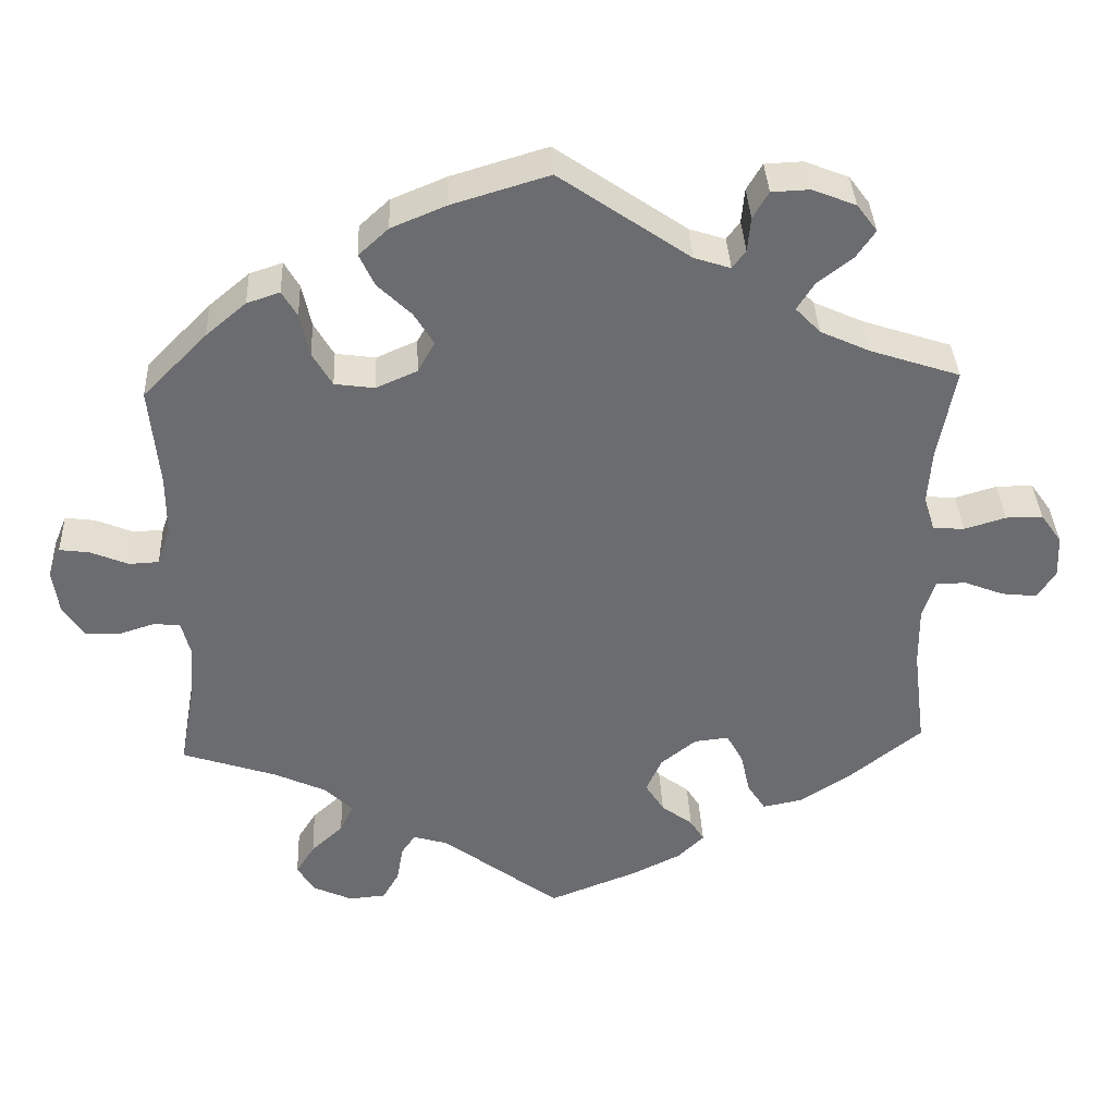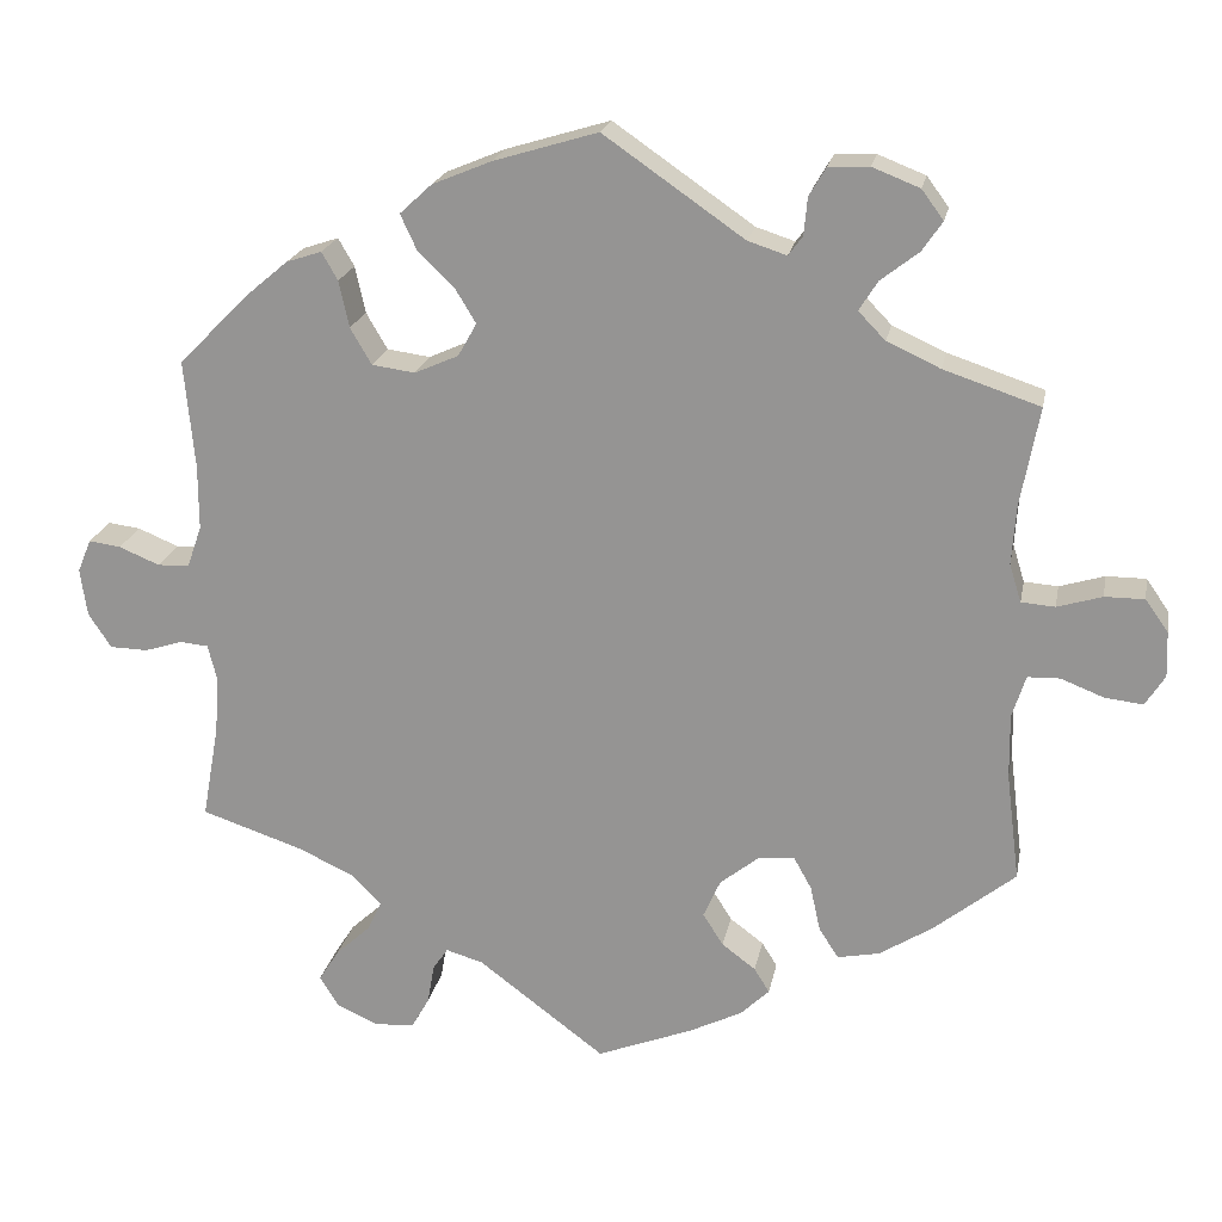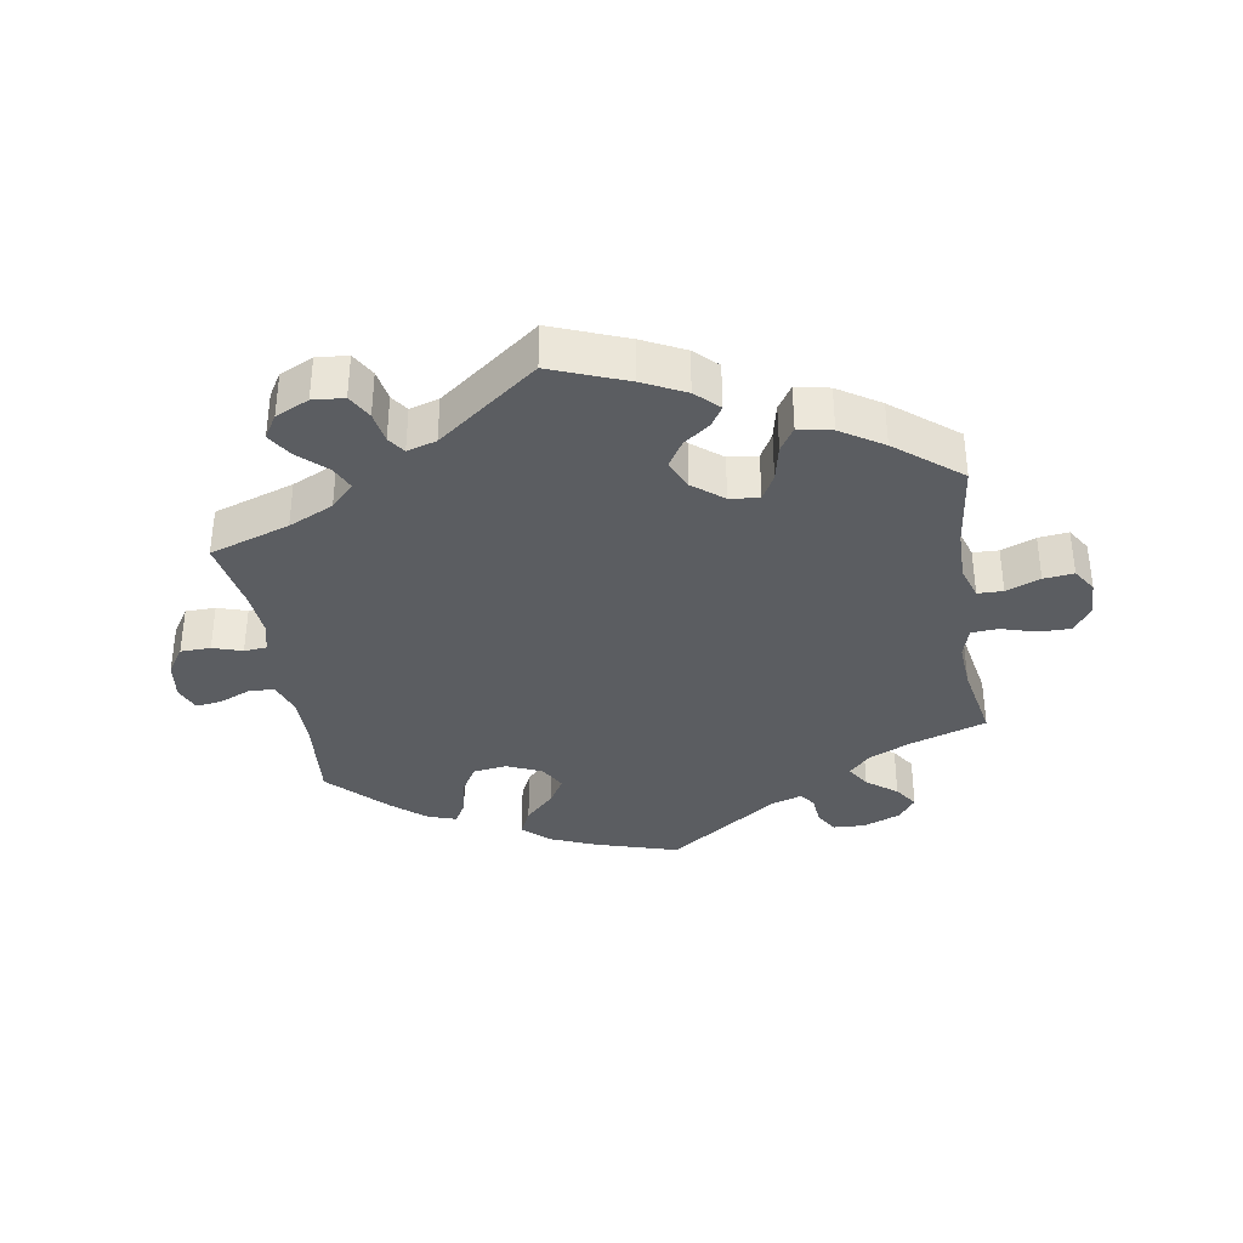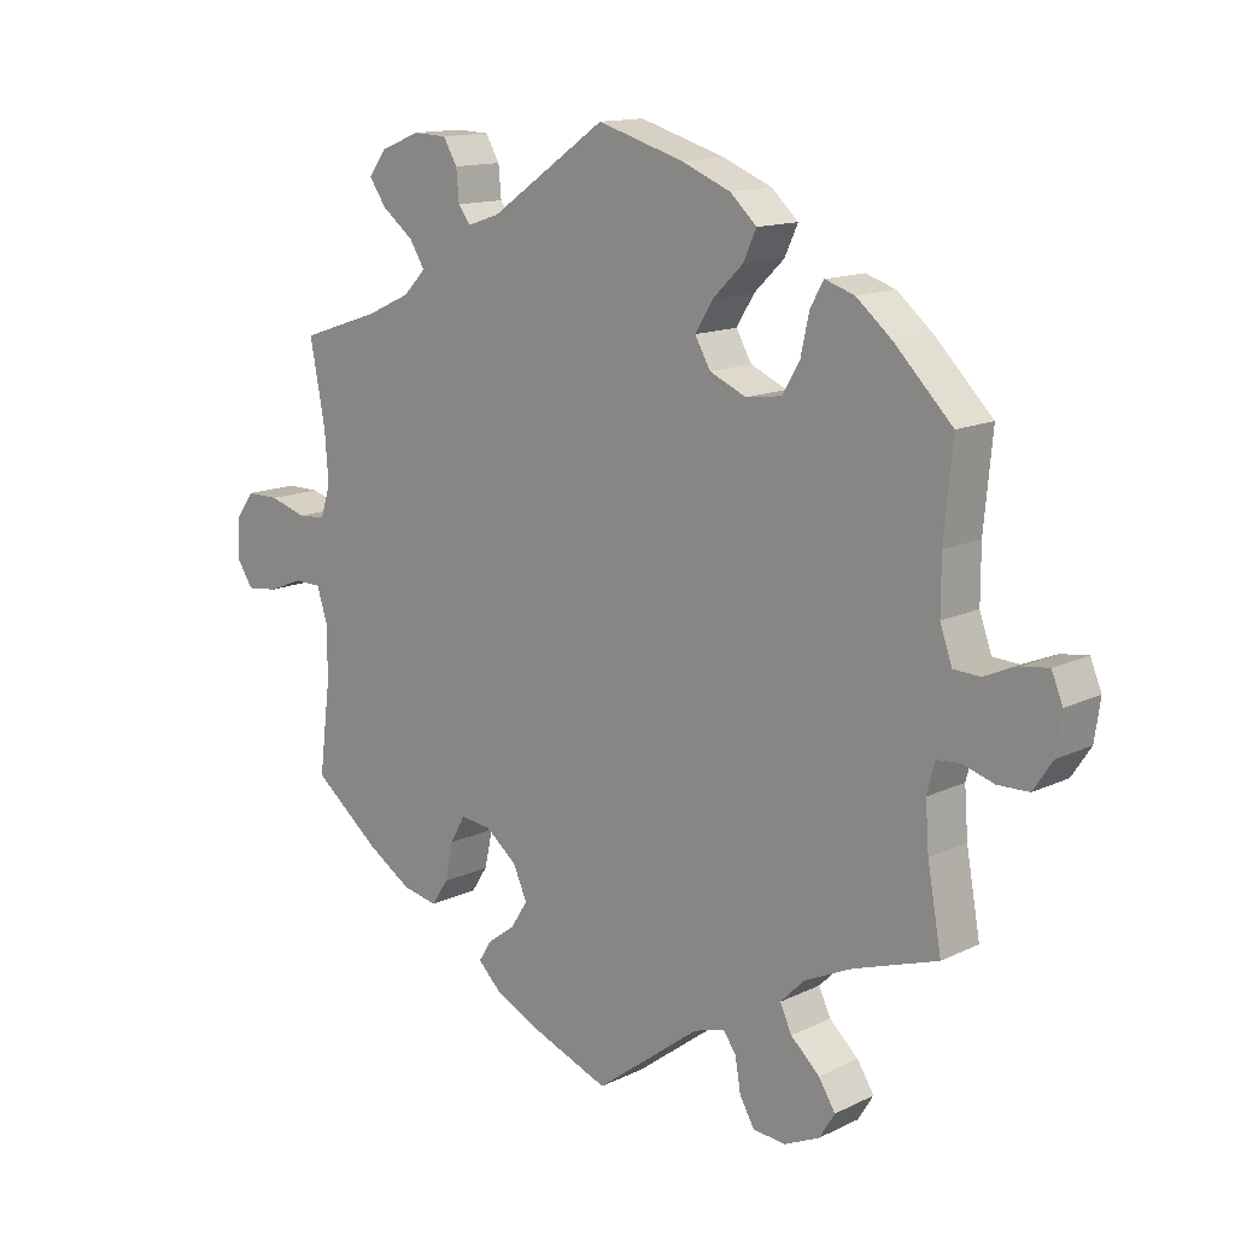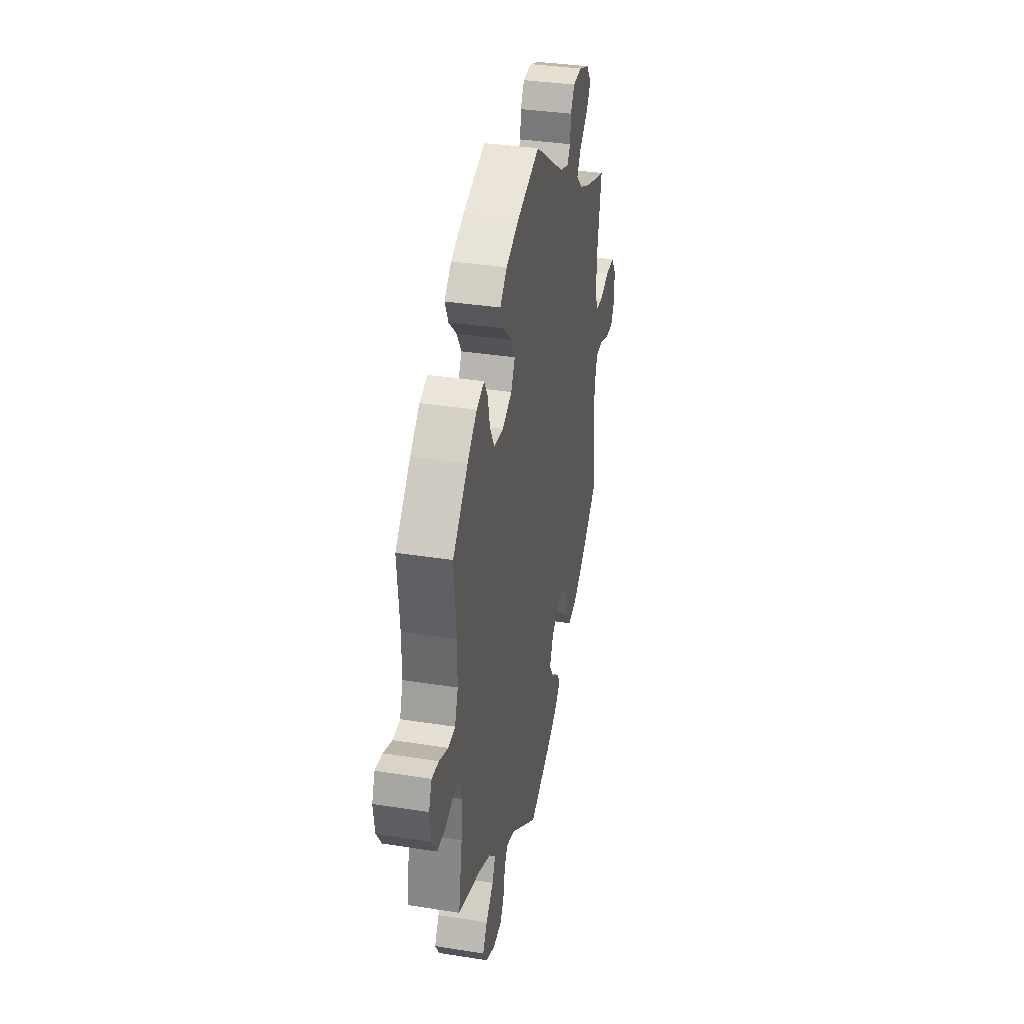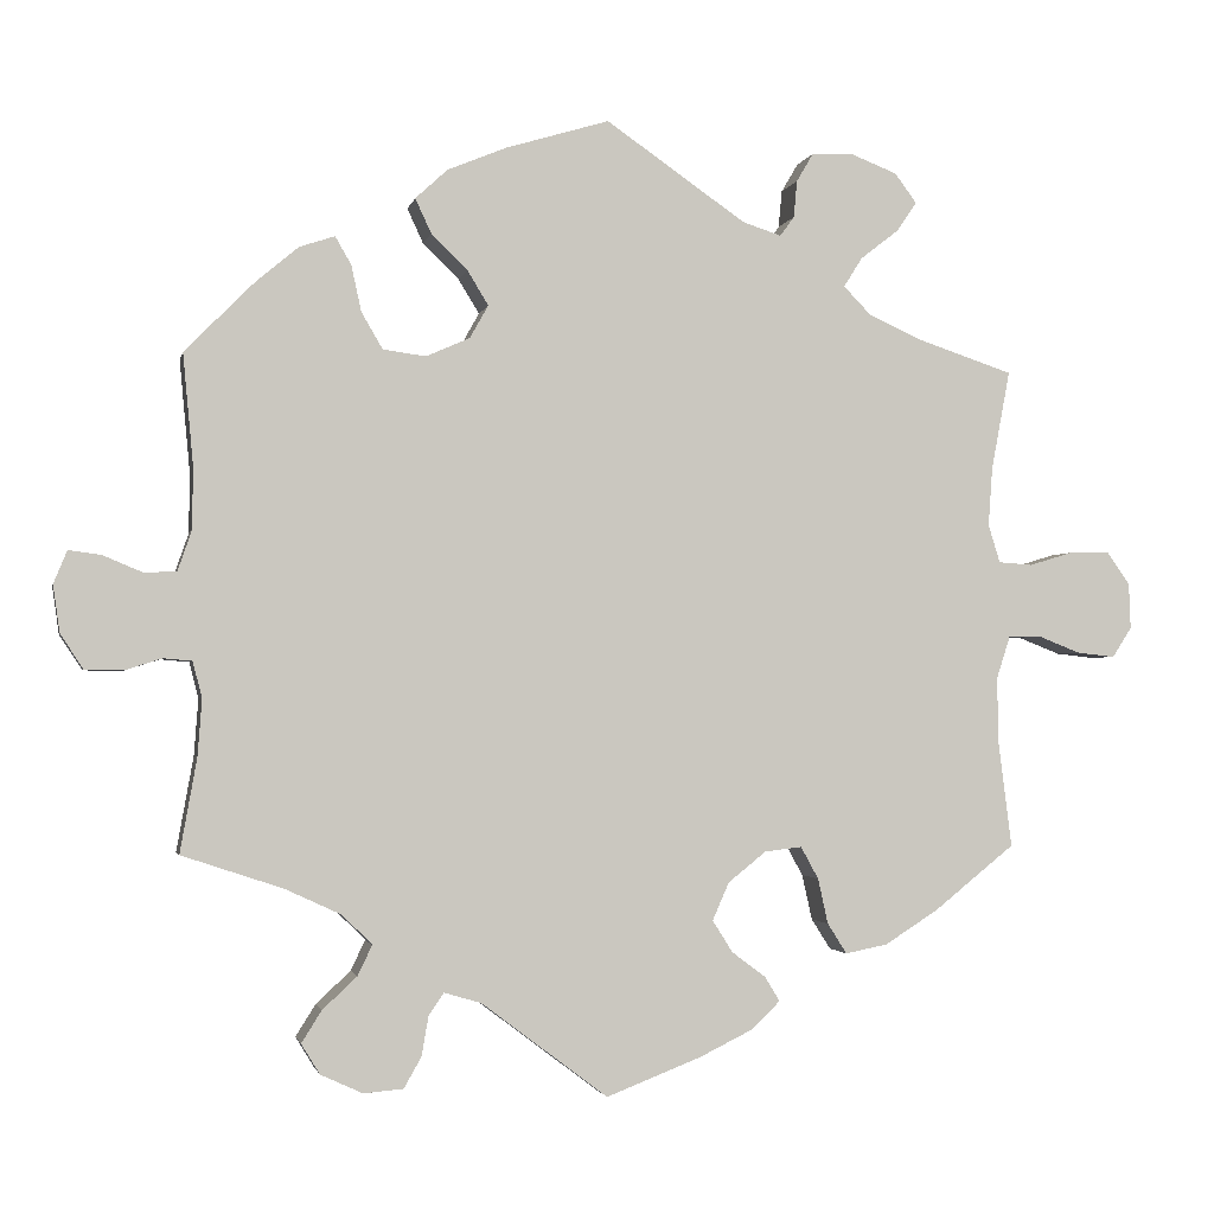
<metadata>
{"format":"obj","ext":"obj","renderer":"f3d","projection":"perspective","resolution":1024,"background":"white","views":[{"elev":36.5,"azim":177.4,"up":"+Z"},{"elev":20.5,"azim":-169.3,"up":"+Z"},{"elev":-35.9,"azim":-170.7,"up":"+Y"},{"elev":13.7,"azim":43.0,"up":"+Z"},{"elev":35.5,"azim":101.8,"up":"+Z"},{"elev":-2.1,"azim":168.3,"up":"+Z"}]}
</metadata>
<code>
v 0.123 0.07 0.541
v 0.193 0.07 0.512
v 0.231 0.07 0.477
v 0.212 0.07 0.436
v 0.169 0.07 0.394
v 0.144 0.07 0.353
v 0.166 0.07 0.314
v 0.218 0.07 0.291
v 0.269 0.07 0.298
v 0.294 0.07 0.341
v 0.306 0.07 0.396
v 0.325 0.07 0.429
v 0.367 0.07 0.415
v 0.418 0.07 0.372
v 0.5 0.07 0.289
v 0.488 0.07 0.161
v 0.488 0.07 0.085
v 0.505 0.07 0.036
v 0.543 0.07 0.034
v 0.591 0.07 0.054
v 0.629 0.07 0.059
v 0.645 0.07 0.02
v 0.637 0.07 -0.036
v 0.61 0.07 -0.077
v 0.565 0.07 -0.078
v 0.521 0.07 -0.064
v 0.487 0.07 -0.067
v 0.476 0.07 -0.11
v 0.481 0.07 -0.177
v 0.501 0.07 -0.289
v 0.381 0.07 -0.329
v 0.314 0.07 -0.36
v 0.279 0.07 -0.395
v 0.296 0.07 -0.431
v 0.337 0.07 -0.469
v 0.361 0.07 -0.507
v 0.339 0.07 -0.543
v 0.289 0.07 -0.566
v 0.242 0.07 -0.562
v 0.221 0.07 -0.525
v 0.213 0.07 -0.478
v 0.195 0.07 -0.452
v 0.151 0.07 -0.465
v 0.001 0.07 -0.578
v -0.112 0.07 -0.534
v -0.175 0.07 -0.503
v -0.209 0.07 -0.47
v -0.191 0.07 -0.441
v -0.151 0.07 -0.411
v -0.127 0.07 -0.373
v -0.147 0.07 -0.328
v -0.192 0.07 -0.292
v -0.236 0.07 -0.287
v -0.257 0.07 -0.325
v -0.269 0.07 -0.379
v -0.292 0.07 -0.415
v -0.342 0.07 -0.405
v -0.405 0.07 -0.365
v -0.501 0.07 -0.288
v -0.485 0.07 -0.16
v -0.484 0.07 -0.084
v -0.5 0.07 -0.034
v -0.538 0.07 -0.033
v -0.589 0.07 -0.053
v -0.634 0.07 -0.058
v -0.657 0.07 -0.022
v -0.655 0.07 0.032
v -0.628 0.07 0.07
v -0.581 0.07 0.07
v -0.528 0.07 0.054
v -0.488 0.07 0.057
v -0.474 0.07 0.102
v -0.479 0.07 0.172
v -0.501 0.07 0.289
v -0.387 0.07 0.327
v -0.324 0.07 0.356
v -0.292 0.07 0.389
v -0.314 0.07 0.424
v -0.359 0.07 0.459
v -0.383 0.07 0.494
v -0.357 0.07 0.529
v -0.301 0.07 0.551
v -0.253 0.07 0.549
v -0.233 0.07 0.515
v -0.229 0.07 0.471
v -0.212 0.07 0.448
v -0.166 0.07 0.463
v 0 0.07 0.578
v 0.123 0 0.541
v 0.193 0 0.512
v 0.231 0 0.477
v 0.212 0 0.436
v 0.169 0 0.394
v 0.144 0 0.353
v 0.166 0 0.314
v 0.218 0 0.291
v 0.269 0 0.298
v 0.294 0 0.341
v 0.306 0 0.396
v 0.325 0 0.429
v 0.367 0 0.415
v 0.418 0 0.372
v 0.5 0 0.289
v 0.488 0 0.161
v 0.488 0 0.085
v 0.505 0 0.036
v 0.543 0 0.034
v 0.591 0 0.054
v 0.629 0 0.059
v 0.645 0 0.02
v 0.637 0 -0.036
v 0.61 0 -0.077
v 0.565 0 -0.078
v 0.521 0 -0.064
v 0.487 0 -0.067
v 0.476 0 -0.11
v 0.481 0 -0.177
v 0.501 0 -0.289
v 0.381 0 -0.329
v 0.314 0 -0.36
v 0.279 0 -0.395
v 0.296 0 -0.431
v 0.337 0 -0.469
v 0.361 0 -0.507
v 0.339 0 -0.543
v 0.289 0 -0.566
v 0.242 0 -0.562
v 0.221 0 -0.525
v 0.213 0 -0.478
v 0.195 0 -0.452
v 0.151 0 -0.465
v 0.001 0 -0.578
v -0.112 0 -0.534
v -0.175 0 -0.503
v -0.209 0 -0.47
v -0.191 0 -0.441
v -0.151 0 -0.411
v -0.127 0 -0.373
v -0.147 0 -0.328
v -0.192 0 -0.292
v -0.236 0 -0.287
v -0.257 0 -0.325
v -0.269 0 -0.379
v -0.292 0 -0.415
v -0.342 0 -0.405
v -0.405 0 -0.365
v -0.501 0 -0.288
v -0.485 0 -0.16
v -0.484 0 -0.084
v -0.5 0 -0.034
v -0.538 0 -0.033
v -0.589 0 -0.053
v -0.634 0 -0.058
v -0.657 0 -0.022
v -0.655 0 0.032
v -0.628 0 0.07
v -0.581 0 0.07
v -0.528 0 0.054
v -0.488 0 0.057
v -0.474 0 0.102
v -0.479 0 0.172
v -0.501 0 0.289
v -0.387 0 0.327
v -0.324 0 0.356
v -0.292 0 0.389
v -0.314 0 0.424
v -0.359 0 0.459
v -0.383 0 0.494
v -0.357 0 0.529
v -0.301 0 0.551
v -0.253 0 0.549
v -0.233 0 0.515
v -0.229 0 0.471
v -0.212 0 0.448
v -0.166 0 0.463
v 0 0 0.578
f 87 88 1 2
f 86 87 2 3
f 82 83 84 85
f 82 85 86
f 81 82 86
f 78 79 80 81
f 77 78 81 86
f 76 77 86 3
f 73 74 75
f 72 73 75 76
f 71 72 76 3
f 67 68 69 70
f 67 70 71
f 66 67 71
f 63 64 65 66
f 62 63 66 71
f 61 62 71 3
f 57 58 59 60
f 54 55 56 57
f 53 54 57 60
f 52 53 60 61
f 46 47 48 49
f 46 49 50
f 43 44 45 46
f 42 43 46 50
f 38 39 40 41
f 38 41 42
f 37 38 42
f 34 35 36 37
f 33 34 37 42
f 32 33 42 50
f 29 30 31
f 28 29 31 32
f 27 28 32 50
f 23 24 25 26
f 23 26 27
f 22 23 27
f 19 20 21 22
f 18 19 22 27
f 17 18 27 50
f 13 14 15 16
f 10 11 12 13
f 9 10 13 16
f 8 9 16 17
f 61 3 4 5
f 61 5 6
f 52 61 6 7
f 51 52 7 8
f 8 17 50 51
f 90 89 176 175
f 91 90 175 174
f 173 172 171 170
f 174 173 170
f 174 170 169
f 169 168 167 166
f 174 169 166 165
f 91 174 165 164
f 163 162 161
f 164 163 161 160
f 91 164 160 159
f 158 157 156 155
f 159 158 155
f 159 155 154
f 154 153 152 151
f 159 154 151 150
f 91 159 150 149
f 148 147 146 145
f 145 144 143 142
f 148 145 142 141
f 149 148 141 140
f 137 136 135 134
f 138 137 134
f 134 133 132 131
f 138 134 131 130
f 129 128 127 126
f 130 129 126
f 130 126 125
f 125 124 123 122
f 130 125 122 121
f 138 130 121 120
f 119 118 117
f 120 119 117 116
f 138 120 116 115
f 114 113 112 111
f 115 114 111
f 115 111 110
f 110 109 108 107
f 115 110 107 106
f 138 115 106 105
f 104 103 102 101
f 101 100 99 98
f 104 101 98 97
f 105 104 97 96
f 93 92 91 149
f 94 93 149
f 95 94 149 140
f 96 95 140 139
f 139 138 105 96
f 1 89 90 2
f 2 90 91 3
f 3 91 92 4
f 4 92 93 5
f 5 93 94 6
f 6 94 95 7
f 7 95 96 8
f 8 96 97 9
f 9 97 98 10
f 10 98 99 11
f 11 99 100 12
f 12 100 101 13
f 13 101 102 14
f 14 102 103 15
f 15 103 104 16
f 16 104 105 17
f 17 105 106 18
f 18 106 107 19
f 19 107 108 20
f 20 108 109 21
f 21 109 110 22
f 22 110 111 23
f 23 111 112 24
f 24 112 113 25
f 25 113 114 26
f 26 114 115 27
f 27 115 116 28
f 28 116 117 29
f 29 117 118 30
f 30 118 119 31
f 31 119 120 32
f 32 120 121 33
f 33 121 122 34
f 34 122 123 35
f 35 123 124 36
f 36 124 125 37
f 37 125 126 38
f 38 126 127 39
f 39 127 128 40
f 40 128 129 41
f 41 129 130 42
f 42 130 131 43
f 43 131 132 44
f 44 132 133 45
f 45 133 134 46
f 46 134 135 47
f 47 135 136 48
f 48 136 137 49
f 49 137 138 50
f 50 138 139 51
f 51 139 140 52
f 52 140 141 53
f 53 141 142 54
f 54 142 143 55
f 55 143 144 56
f 56 144 145 57
f 57 145 146 58
f 58 146 147 59
f 59 147 148 60
f 60 148 149 61
f 61 149 150 62
f 62 150 151 63
f 63 151 152 64
f 64 152 153 65
f 65 153 154 66
f 66 154 155 67
f 67 155 156 68
f 68 156 157 69
f 69 157 158 70
f 70 158 159 71
f 71 159 160 72
f 72 160 161 73
f 73 161 162 74
f 74 162 163 75
f 75 163 164 76
f 76 164 165 77
f 77 165 166 78
f 78 166 167 79
f 79 167 168 80
f 80 168 169 81
f 81 169 170 82
f 82 170 171 83
f 83 171 172 84
f 84 172 173 85
f 85 173 174 86
f 86 174 175 87
f 87 175 176 88
f 88 176 89 1

</code>
